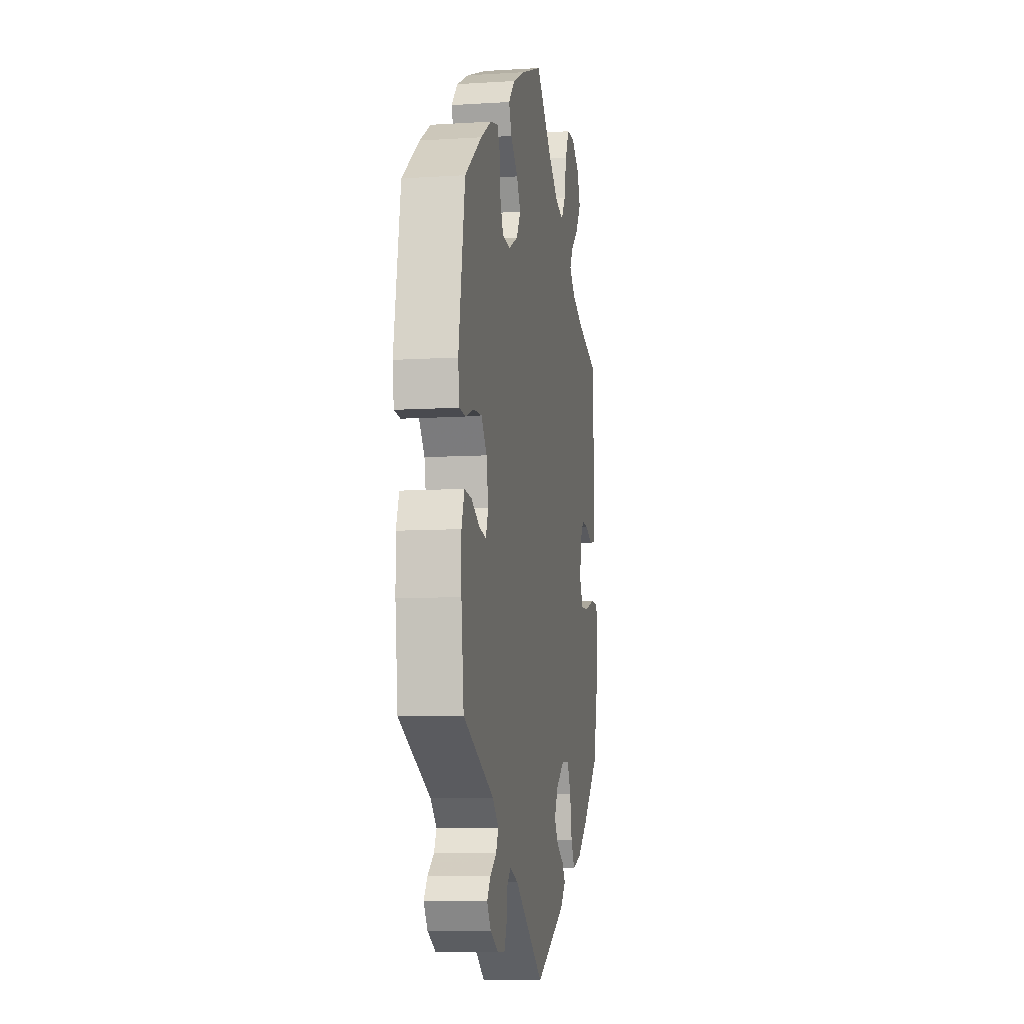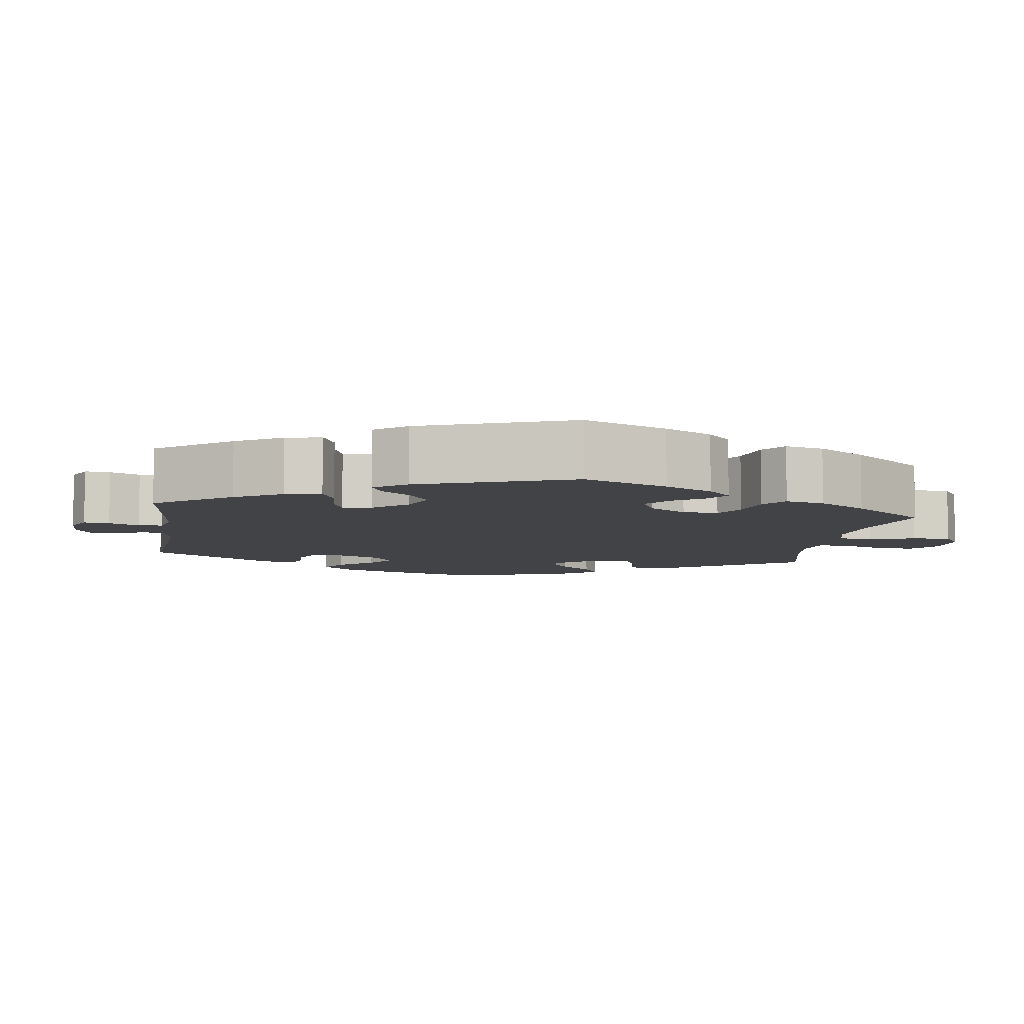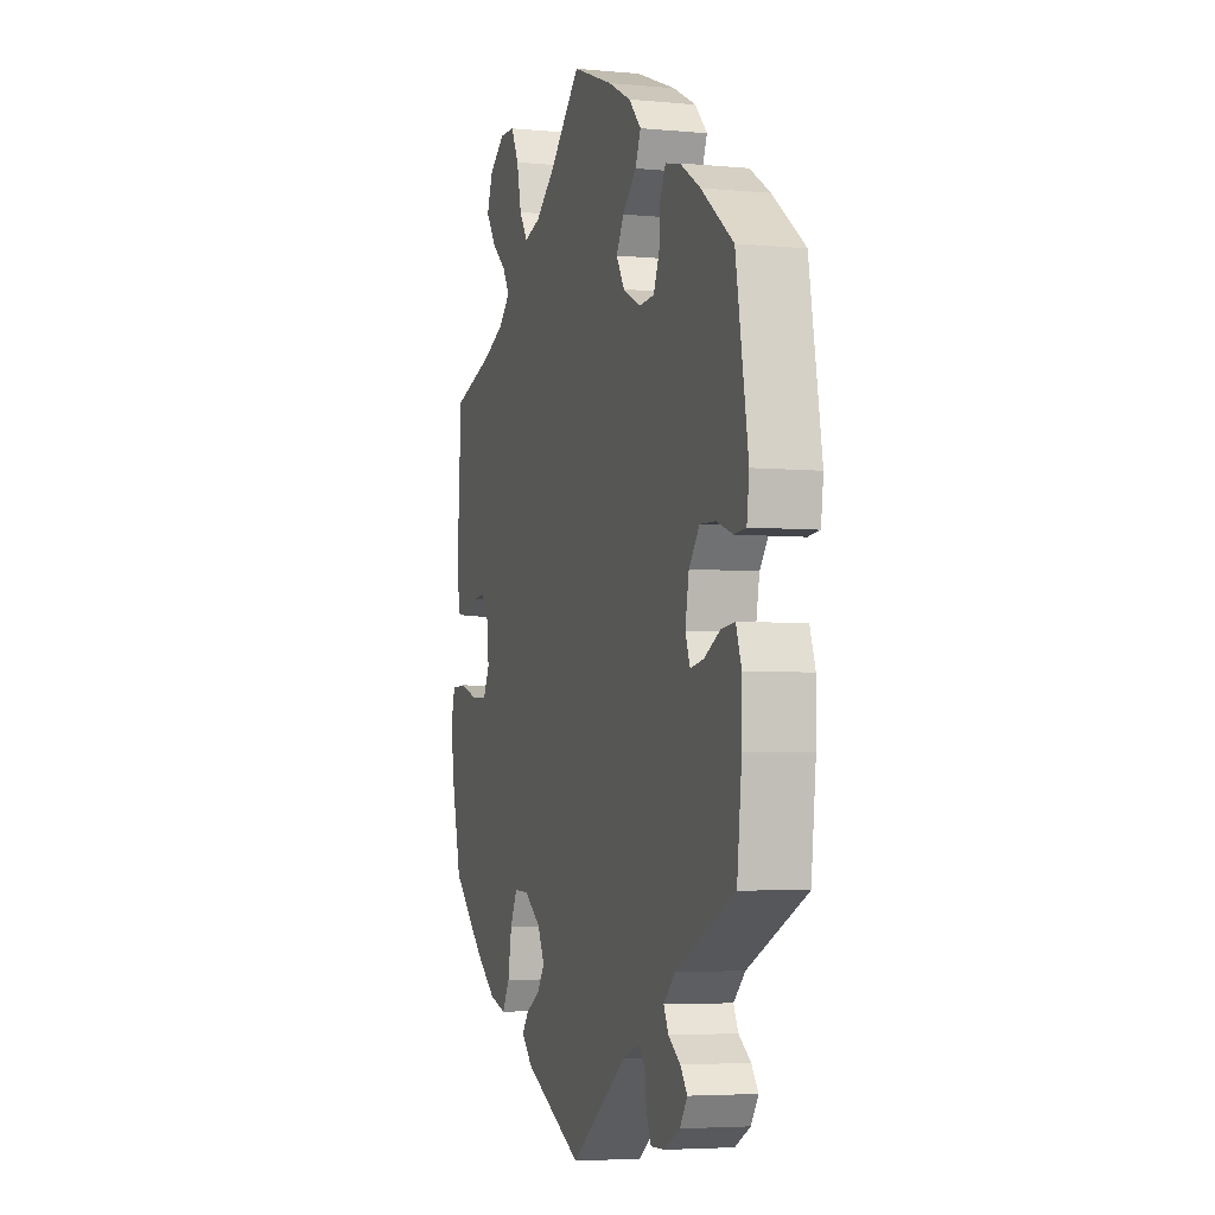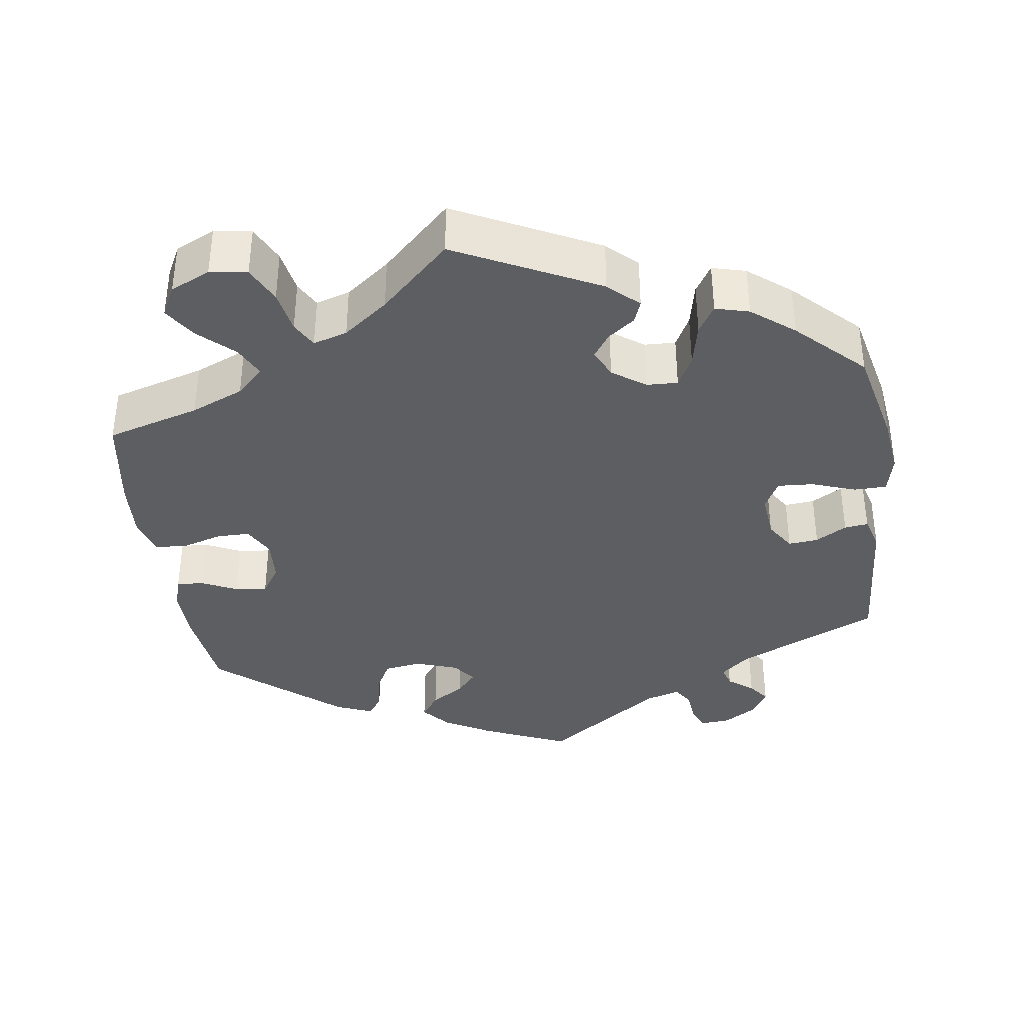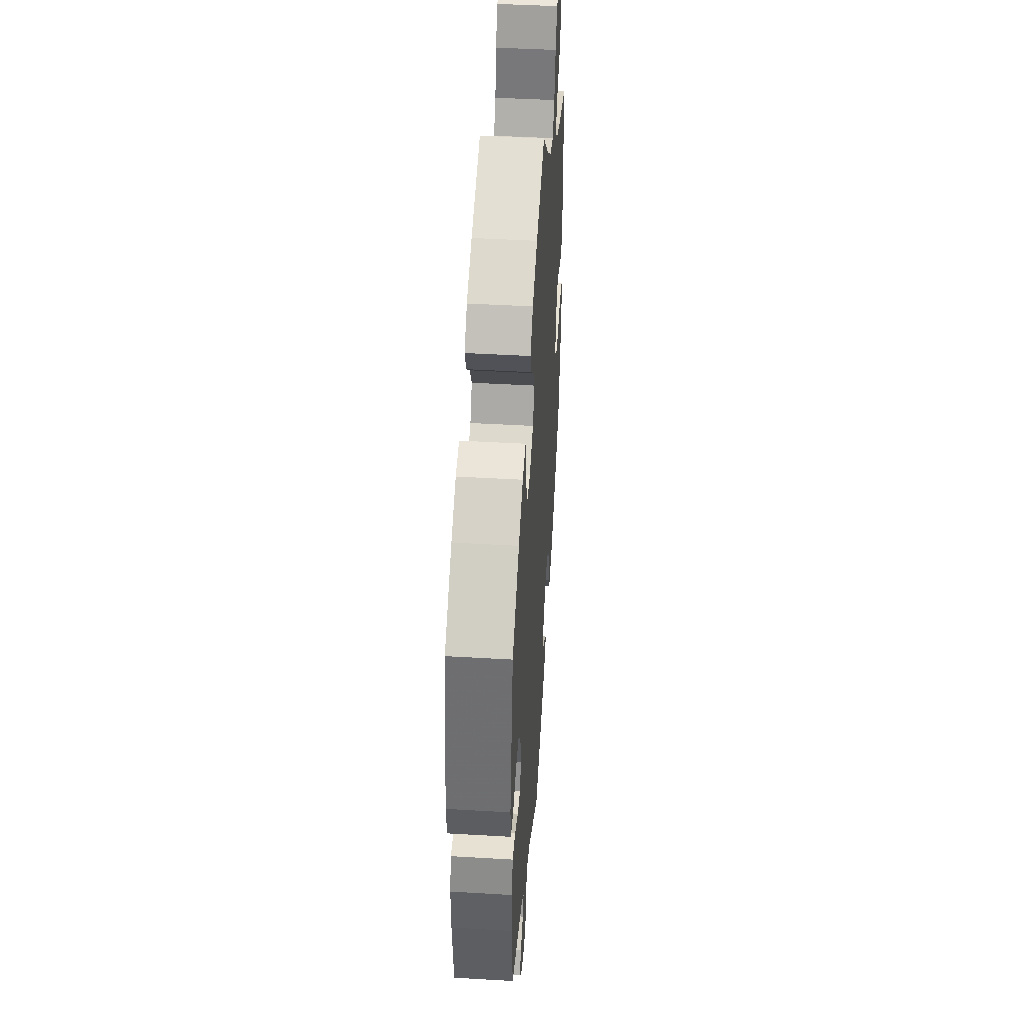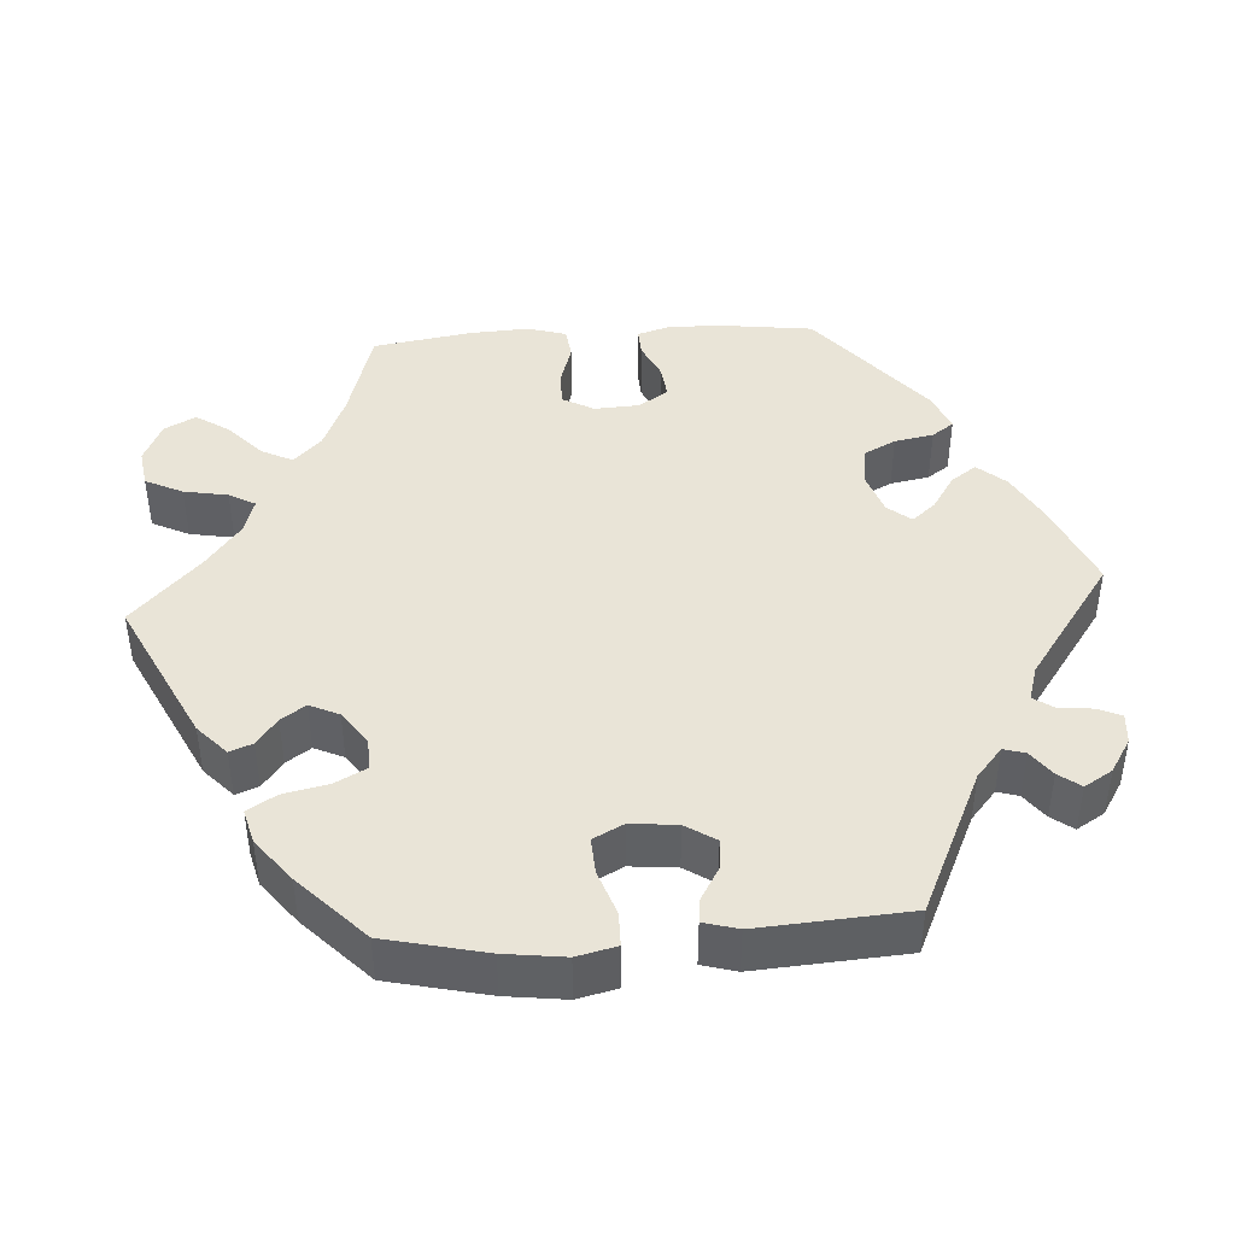
<metadata>
{"format":"obj","ext":"obj","renderer":"f3d","projection":"perspective","resolution":1024,"background":"white","views":[{"elev":-8.6,"azim":-80.3,"up":"+Z"},{"elev":-7.3,"azim":-68.4,"up":"+Y"},{"elev":-4.5,"azim":-107.1,"up":"+Z"},{"elev":-37.3,"azim":68.0,"up":"+Y"},{"elev":45.0,"azim":-86.1,"up":"+Z"},{"elev":43.5,"azim":146.3,"up":"+Y"}]}
</metadata>
<code>
v -0.167 0.07 -0.46
v -0.215 0.07 -0.443
v -0.235 0.07 -0.464
v -0.24 0.07 -0.505
v -0.254 0.07 -0.537
v -0.296 0.07 -0.536
v -0.341 0.07 -0.512
v -0.363 0.07 -0.48
v -0.343 0.07 -0.453
v -0.308 0.07 -0.428
v -0.294 0.07 -0.4
v -0.328 0.07 -0.368
v -0.501 0.07 -0.289
v -0.515 0.07 -0.167
v -0.516 0.07 -0.096
v -0.5 0.07 -0.051
v -0.46 0.07 -0.055
v -0.413 0.07 -0.079
v -0.374 0.07 -0.086
v -0.36 0.07 -0.05
v -0.371 0.07 0.007
v -0.402 0.07 0.046
v -0.448 0.07 0.044
v -0.496 0.07 0.027
v -0.53 0.07 0.03
v -0.537 0.07 0.082
v -0.501 0.07 0.289
v -0.407 0.07 0.36
v -0.347 0.07 0.397
v -0.303 0.07 0.407
v -0.287 0.07 0.375
v -0.283 0.07 0.324
v -0.266 0.07 0.285
v -0.221 0.07 0.282
v -0.169 0.07 0.308
v -0.145 0.07 0.347
v -0.167 0.07 0.385
v -0.208 0.07 0.423
v -0.224 0.07 0.46
v -0.188 0.07 0.498
v -0.12 0.07 0.532
v 0 0.07 0.578
v 0.092 0.07 0.49
v 0.152 0.07 0.445
v 0.2 0.07 0.432
v 0.225 0.07 0.469
v 0.239 0.07 0.53
v 0.262 0.07 0.575
v 0.307 0.07 0.577
v 0.354 0.07 0.544
v 0.372 0.07 0.498
v 0.342 0.07 0.454
v 0.298 0.07 0.417
v 0.278 0.07 0.384
v 0.312 0.07 0.352
v 0.38 0.07 0.324
v 0.5 0.07 0.289
v 0.513 0.07 0.081
v 0.501 0.07 0.029
v 0.47 0.07 0.024
v 0.43 0.07 0.041
v 0.392 0.07 0.044
v 0.368 0.07 0.01
v 0.363 0.07 -0.043
v 0.382 0.07 -0.079
v 0.428 0.07 -0.077
v 0.484 0.07 -0.059
v 0.527 0.07 -0.06
v 0.539 0.07 -0.104
v 0.529 0.07 -0.174
v 0.5 0.07 -0.289
v 0.403 0.07 -0.379
v 0.341 0.07 -0.426
v 0.291 0.07 -0.441
v 0.269 0.07 -0.404
v 0.258 0.07 -0.344
v 0.237 0.07 -0.302
v 0.193 0.07 -0.304
v 0.144 0.07 -0.339
v 0.123 0.07 -0.38
v 0.146 0.07 -0.412
v 0.187 0.07 -0.435
v 0.206 0.07 -0.46
v 0.174 0.07 -0.493
v 0 0.07 -0.578
v -0.167 0 -0.46
v -0.215 0 -0.443
v -0.235 0 -0.464
v -0.24 0 -0.505
v -0.254 0 -0.537
v -0.296 0 -0.536
v -0.341 0 -0.512
v -0.363 0 -0.48
v -0.343 0 -0.453
v -0.308 0 -0.428
v -0.294 0 -0.4
v -0.328 0 -0.368
v -0.501 0 -0.289
v -0.515 0 -0.167
v -0.516 0 -0.096
v -0.5 0 -0.051
v -0.46 0 -0.055
v -0.413 0 -0.079
v -0.374 0 -0.086
v -0.36 0 -0.05
v -0.371 0 0.007
v -0.402 0 0.046
v -0.448 0 0.044
v -0.496 0 0.027
v -0.53 0 0.03
v -0.537 0 0.082
v -0.501 0 0.289
v -0.407 0 0.36
v -0.347 0 0.397
v -0.303 0 0.407
v -0.287 0 0.375
v -0.283 0 0.324
v -0.266 0 0.285
v -0.221 0 0.282
v -0.169 0 0.308
v -0.145 0 0.347
v -0.167 0 0.385
v -0.208 0 0.423
v -0.224 0 0.46
v -0.188 0 0.498
v -0.12 0 0.532
v 0 0 0.578
v 0.092 0 0.49
v 0.152 0 0.445
v 0.2 0 0.432
v 0.225 0 0.469
v 0.239 0 0.53
v 0.262 0 0.575
v 0.307 0 0.577
v 0.354 0 0.544
v 0.372 0 0.498
v 0.342 0 0.454
v 0.298 0 0.417
v 0.278 0 0.384
v 0.312 0 0.352
v 0.38 0 0.324
v 0.5 0 0.289
v 0.513 0 0.081
v 0.501 0 0.029
v 0.47 0 0.024
v 0.43 0 0.041
v 0.392 0 0.044
v 0.368 0 0.01
v 0.363 0 -0.043
v 0.382 0 -0.079
v 0.428 0 -0.077
v 0.484 0 -0.059
v 0.527 0 -0.06
v 0.539 0 -0.104
v 0.529 0 -0.174
v 0.5 0 -0.289
v 0.403 0 -0.379
v 0.341 0 -0.426
v 0.291 0 -0.441
v 0.269 0 -0.404
v 0.258 0 -0.344
v 0.237 0 -0.302
v 0.193 0 -0.304
v 0.144 0 -0.339
v 0.123 0 -0.38
v 0.146 0 -0.412
v 0.187 0 -0.435
v 0.206 0 -0.46
v 0.174 0 -0.493
v 0 0 -0.578
f 84 85 1
f 81 82 83 84
f 80 81 84 1
f 79 80 1 2
f 78 79 2
f 73 74 75 76
f 73 76 77
f 72 73 77
f 71 72 77
f 70 71 77 78
f 66 67 68 69
f 65 66 69 70
f 58 59 60 61
f 56 57 58 61
f 55 56 61 62
f 54 55 62 63
f 50 51 52 53
f 50 53 54
f 49 50 54
f 46 47 48 49
f 45 46 49 54
f 44 45 54 63
f 40 41 42 43
f 37 38 39 40
f 36 37 40 43
f 35 36 43 44
f 29 30 31 32
f 29 32 33
f 28 29 33
f 27 28 33
f 26 27 33 34
f 23 24 25 26
f 22 23 26 34
f 15 16 17 18
f 15 18 19
f 12 13 14 15
f 11 12 15 19
f 7 8 9 10
f 7 10 11
f 6 7 11
f 3 4 5 6
f 3 6 11
f 2 3 11 19
f 65 70 78 2
f 64 65 2 19
f 63 64 19 20
f 44 63 20 21
f 34 35 44
f 21 22 34 44
f 86 170 169
f 169 168 167 166
f 86 169 166 165
f 87 86 165 164
f 87 164 163
f 161 160 159 158
f 162 161 158
f 162 158 157
f 162 157 156
f 163 162 156 155
f 154 153 152 151
f 155 154 151 150
f 146 145 144 143
f 146 143 142 141
f 147 146 141 140
f 148 147 140 139
f 138 137 136 135
f 139 138 135
f 139 135 134
f 134 133 132 131
f 139 134 131 130
f 148 139 130 129
f 128 127 126 125
f 125 124 123 122
f 128 125 122 121
f 129 128 121 120
f 117 116 115 114
f 118 117 114
f 118 114 113
f 118 113 112
f 119 118 112 111
f 111 110 109 108
f 119 111 108 107
f 103 102 101 100
f 104 103 100
f 100 99 98 97
f 104 100 97 96
f 95 94 93 92
f 96 95 92
f 96 92 91
f 91 90 89 88
f 96 91 88
f 104 96 88 87
f 87 163 155 150
f 104 87 150 149
f 105 104 149 148
f 106 105 148 129
f 129 120 119
f 129 119 107 106
f 1 86 87 2
f 2 87 88 3
f 3 88 89 4
f 4 89 90 5
f 5 90 91 6
f 6 91 92 7
f 7 92 93 8
f 8 93 94 9
f 9 94 95 10
f 10 95 96 11
f 11 96 97 12
f 12 97 98 13
f 13 98 99 14
f 14 99 100 15
f 15 100 101 16
f 16 101 102 17
f 17 102 103 18
f 18 103 104 19
f 19 104 105 20
f 20 105 106 21
f 21 106 107 22
f 22 107 108 23
f 23 108 109 24
f 24 109 110 25
f 25 110 111 26
f 26 111 112 27
f 27 112 113 28
f 28 113 114 29
f 29 114 115 30
f 30 115 116 31
f 31 116 117 32
f 32 117 118 33
f 33 118 119 34
f 34 119 120 35
f 35 120 121 36
f 36 121 122 37
f 37 122 123 38
f 38 123 124 39
f 39 124 125 40
f 40 125 126 41
f 41 126 127 42
f 42 127 128 43
f 43 128 129 44
f 44 129 130 45
f 45 130 131 46
f 46 131 132 47
f 47 132 133 48
f 48 133 134 49
f 49 134 135 50
f 50 135 136 51
f 51 136 137 52
f 52 137 138 53
f 53 138 139 54
f 54 139 140 55
f 55 140 141 56
f 56 141 142 57
f 57 142 143 58
f 58 143 144 59
f 59 144 145 60
f 60 145 146 61
f 61 146 147 62
f 62 147 148 63
f 63 148 149 64
f 64 149 150 65
f 65 150 151 66
f 66 151 152 67
f 67 152 153 68
f 68 153 154 69
f 69 154 155 70
f 70 155 156 71
f 71 156 157 72
f 72 157 158 73
f 73 158 159 74
f 74 159 160 75
f 75 160 161 76
f 76 161 162 77
f 77 162 163 78
f 78 163 164 79
f 79 164 165 80
f 80 165 166 81
f 81 166 167 82
f 82 167 168 83
f 83 168 169 84
f 84 169 170 85
f 85 170 86 1

</code>
